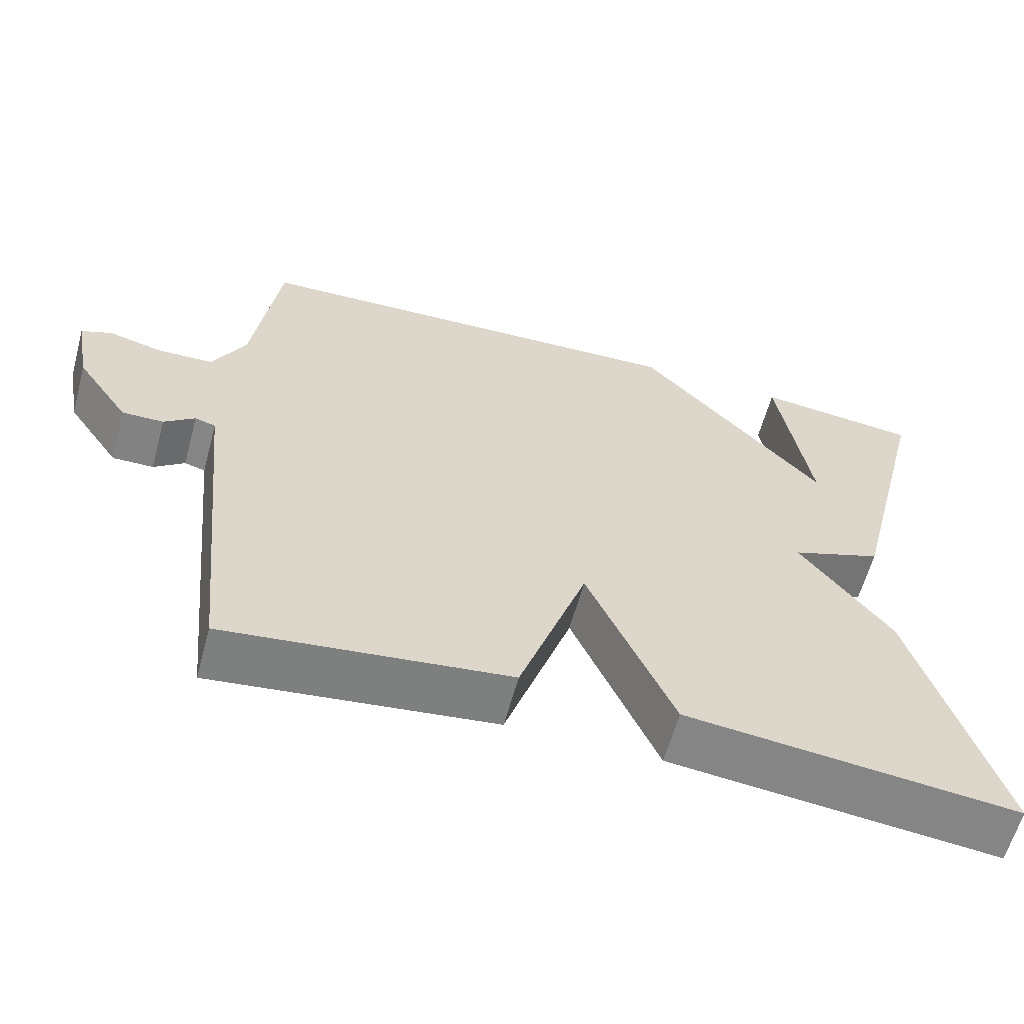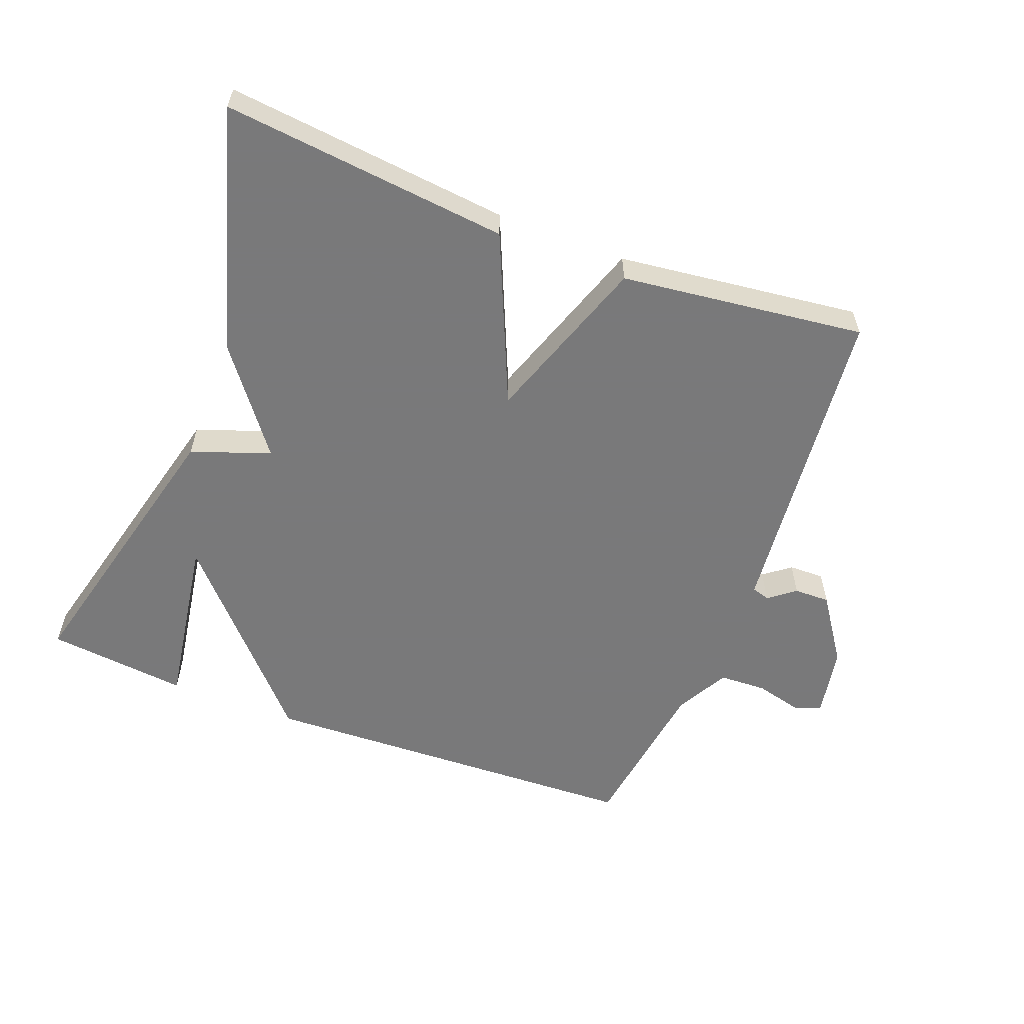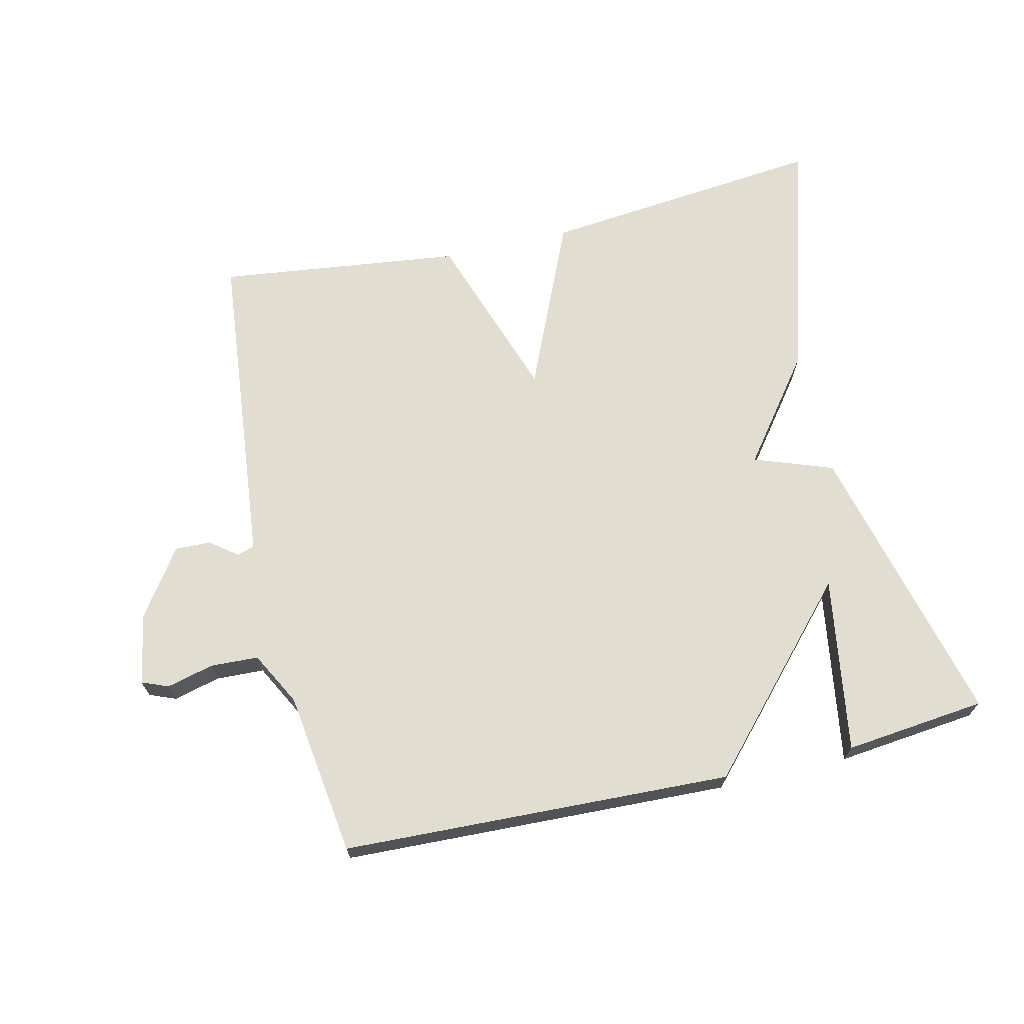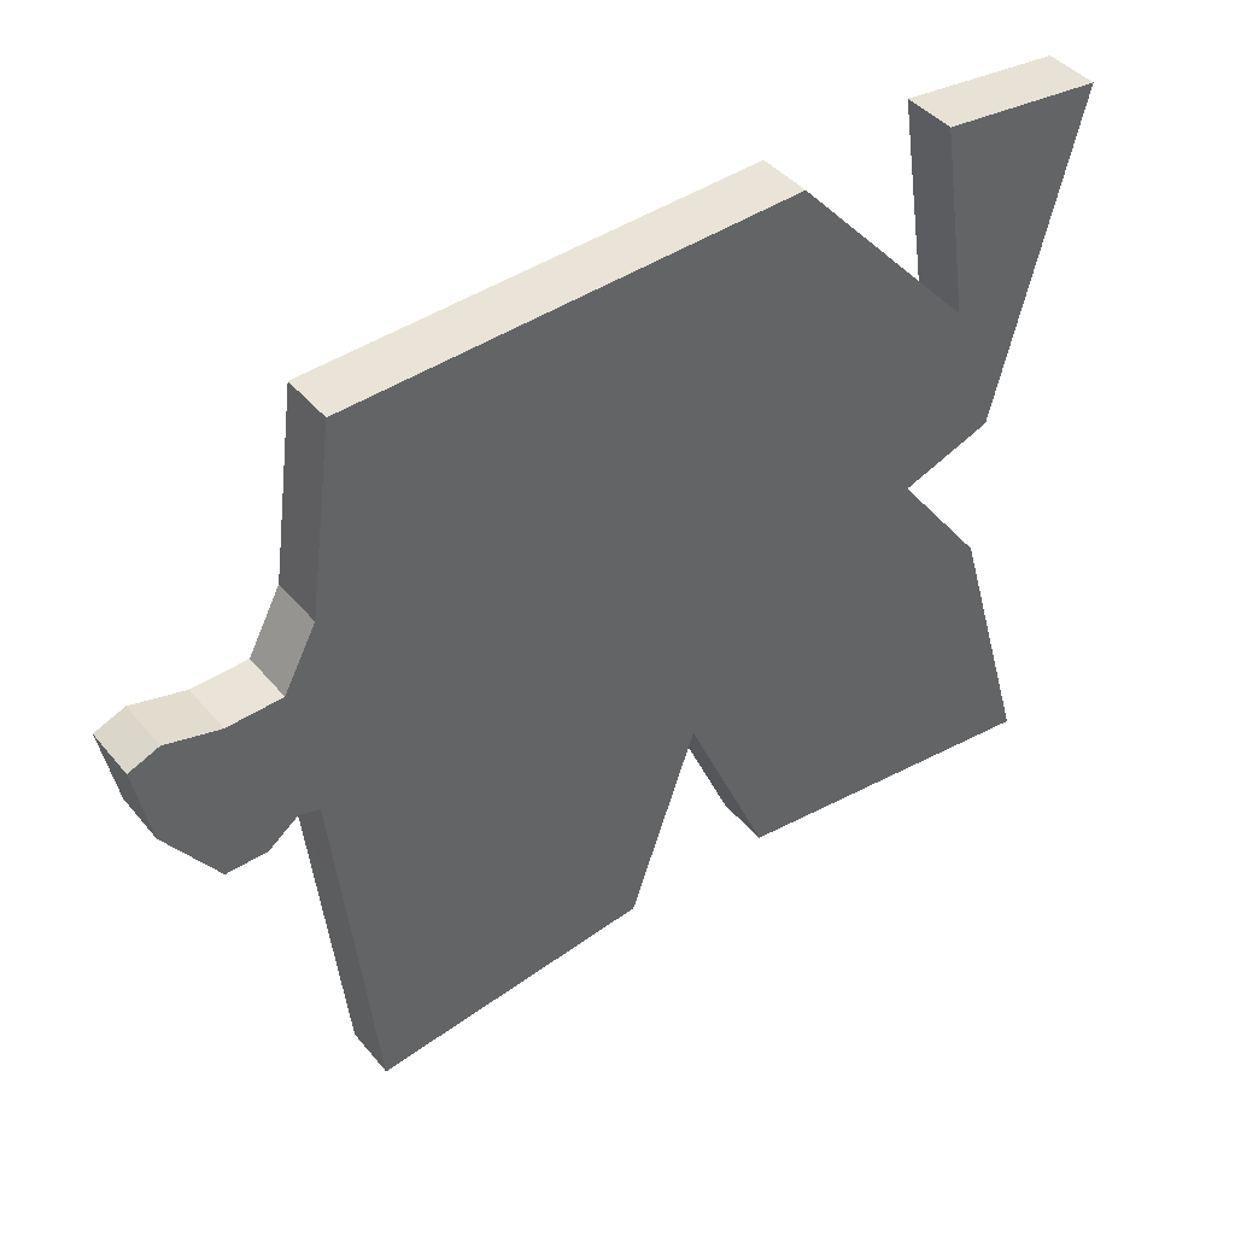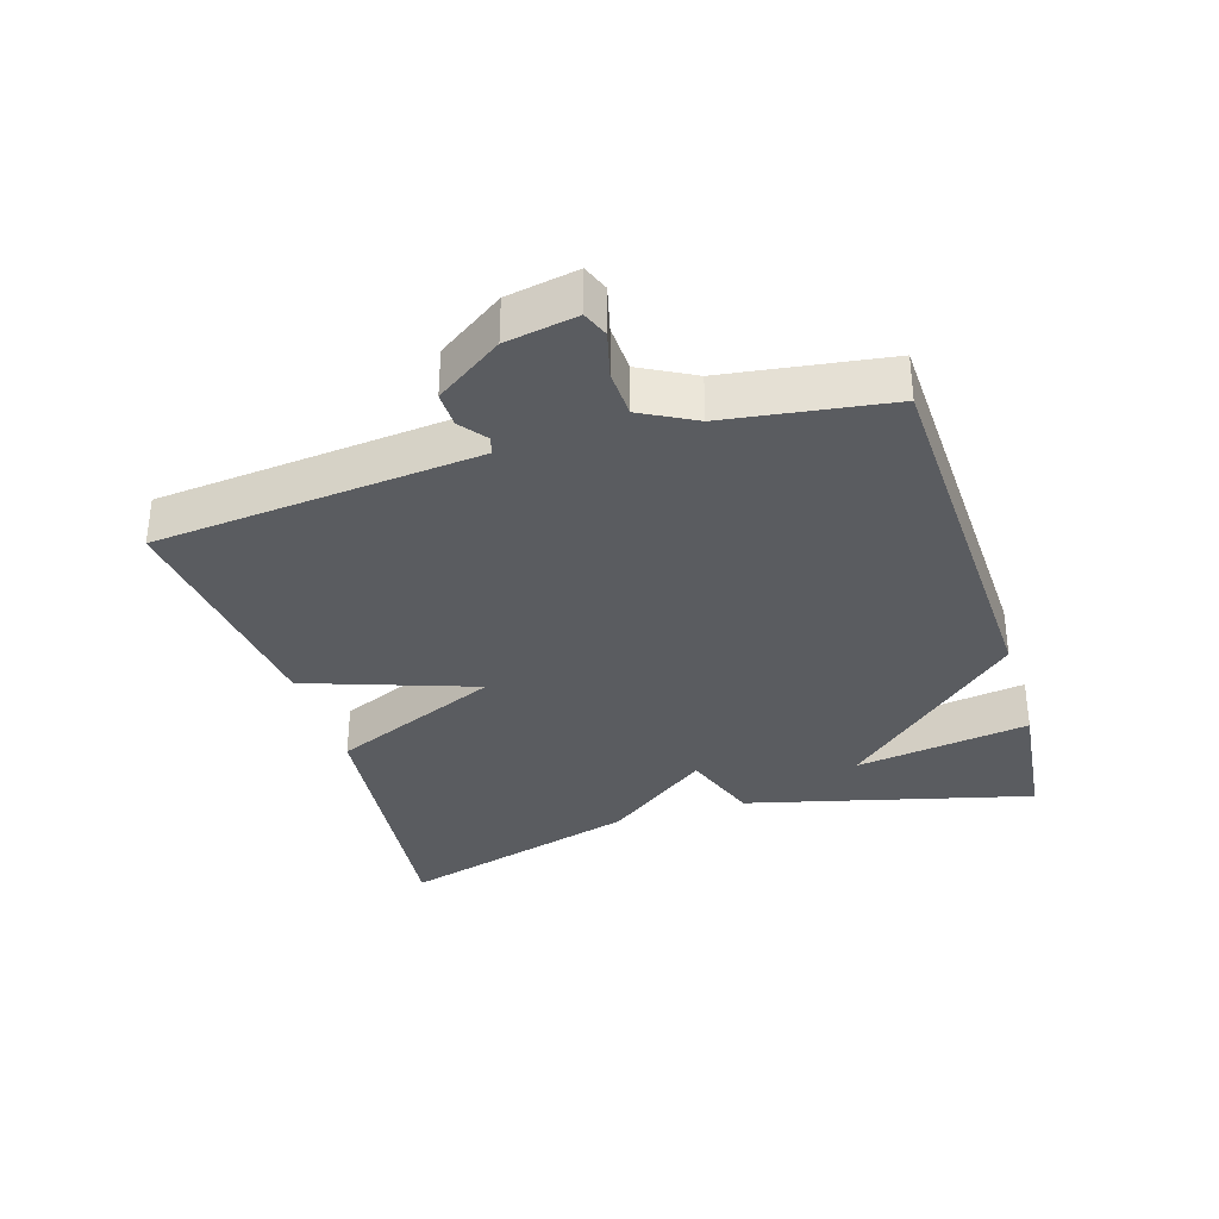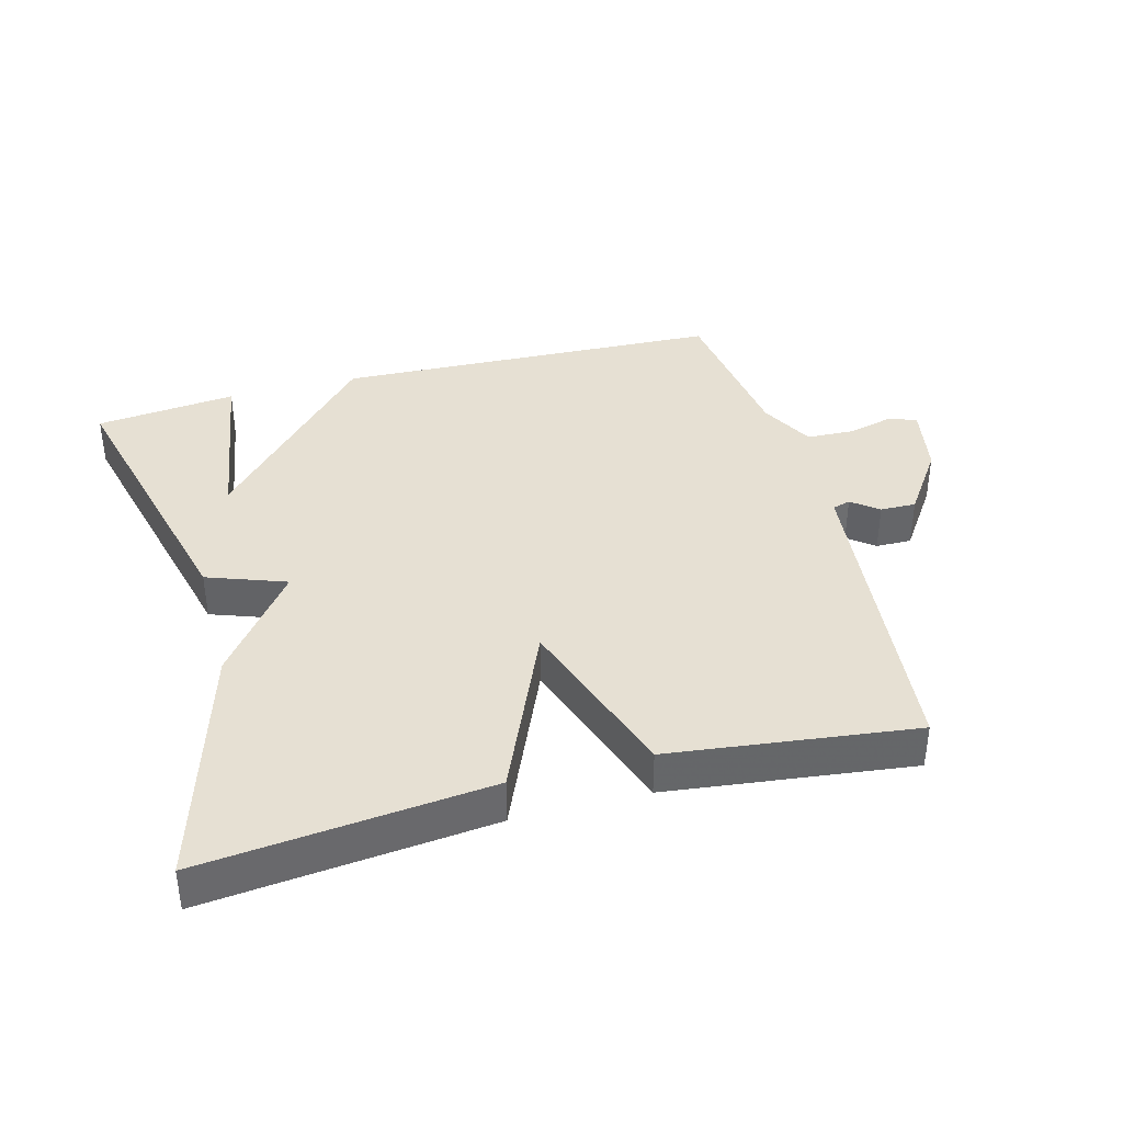
<metadata>
{"format":"obj","ext":"obj","renderer":"f3d","projection":"perspective","resolution":1024,"background":"white","views":[{"elev":-61.0,"azim":-15.2,"up":"+Z"},{"elev":-57.8,"azim":159.0,"up":"+Y"},{"elev":68.5,"azim":-13.1,"up":"+Y"},{"elev":42.8,"azim":-36.4,"up":"+Z"},{"elev":-33.8,"azim":-73.1,"up":"+Y"},{"elev":38.5,"azim":165.0,"up":"+Y"}]}
</metadata>
<code>
v 0.5 0.07 0.5
v 0.392 0.07 0.068
v 0.273 0.07 0.025
v 0.392 0.07 -0.132
v 0.5 0.07 -0.5
v 0.069 0.07 -0.455
v -0.043 0.07 -0.198
v -0.131 0.07 -0.455
v -0.5 0.07 -0.5
v -0.538 0.07 -0.127
v -0.55 0.07 -0.011
v -0.577 0.07 -0.003
v -0.617 0.07 -0.034
v -0.671 0.07 -0.035
v -0.74 0.07 0.065
v -0.76 0.07 0.172
v -0.72 0.07 0.188
v -0.649 0.07 0.17
v -0.577 0.07 0.173
v -0.534 0.07 0.254
v -0.5 0.07 0.5
v 0.087 0.07 0.523
v 0.329 0.07 0.258
v 0.287 0.07 0.523
v 0.5 0 0.5
v 0.392 0 0.068
v 0.273 0 0.025
v 0.392 0 -0.132
v 0.5 0 -0.5
v 0.069 0 -0.455
v -0.043 0 -0.198
v -0.131 0 -0.455
v -0.5 0 -0.5
v -0.538 0 -0.127
v -0.55 0 -0.011
v -0.577 0 -0.003
v -0.617 0 -0.034
v -0.671 0 -0.035
v -0.74 0 0.065
v -0.76 0 0.172
v -0.72 0 0.188
v -0.649 0 0.17
v -0.577 0 0.173
v -0.534 0 0.254
v -0.5 0 0.5
v 0.087 0 0.523
v 0.329 0 0.258
v 0.287 0 0.523
f 23 24 1 2
f 23 2 3
f 22 23 3
f 21 22 3
f 20 21 3
f 3 4 5
f 20 3 5
f 19 20 5
f 18 19 5
f 16 17 18
f 15 16 18
f 14 15 18
f 13 14 18
f 12 13 18
f 11 12 18
f 7 8 9 10
f 7 10 11
f 5 6 7
f 18 5 7
f 7 11 18
f 26 25 48 47
f 27 26 47
f 27 47 46
f 27 46 45
f 27 45 44
f 29 28 27
f 29 27 44
f 29 44 43
f 29 43 42
f 42 41 40
f 42 40 39
f 42 39 38
f 42 38 37
f 42 37 36
f 42 36 35
f 34 33 32 31
f 35 34 31
f 31 30 29
f 31 29 42
f 42 35 31
f 1 25 26 2
f 2 26 27 3
f 3 27 28 4
f 4 28 29 5
f 5 29 30 6
f 6 30 31 7
f 7 31 32 8
f 8 32 33 9
f 9 33 34 10
f 10 34 35 11
f 11 35 36 12
f 12 36 37 13
f 13 37 38 14
f 14 38 39 15
f 15 39 40 16
f 16 40 41 17
f 17 41 42 18
f 18 42 43 19
f 19 43 44 20
f 20 44 45 21
f 21 45 46 22
f 22 46 47 23
f 23 47 48 24
f 24 48 25 1

</code>
